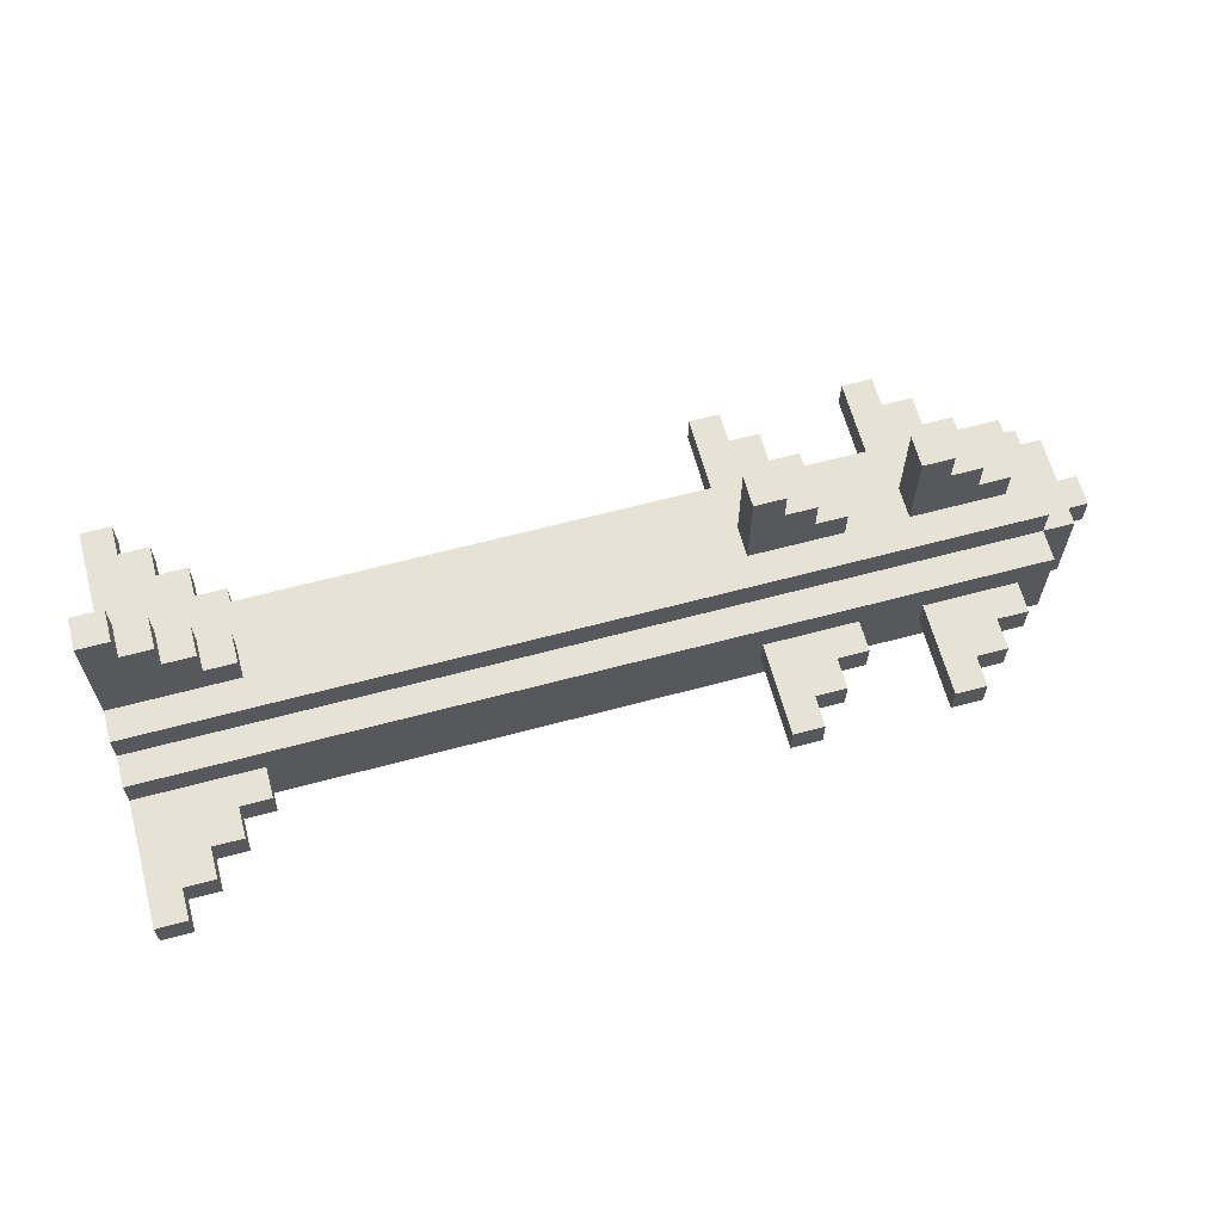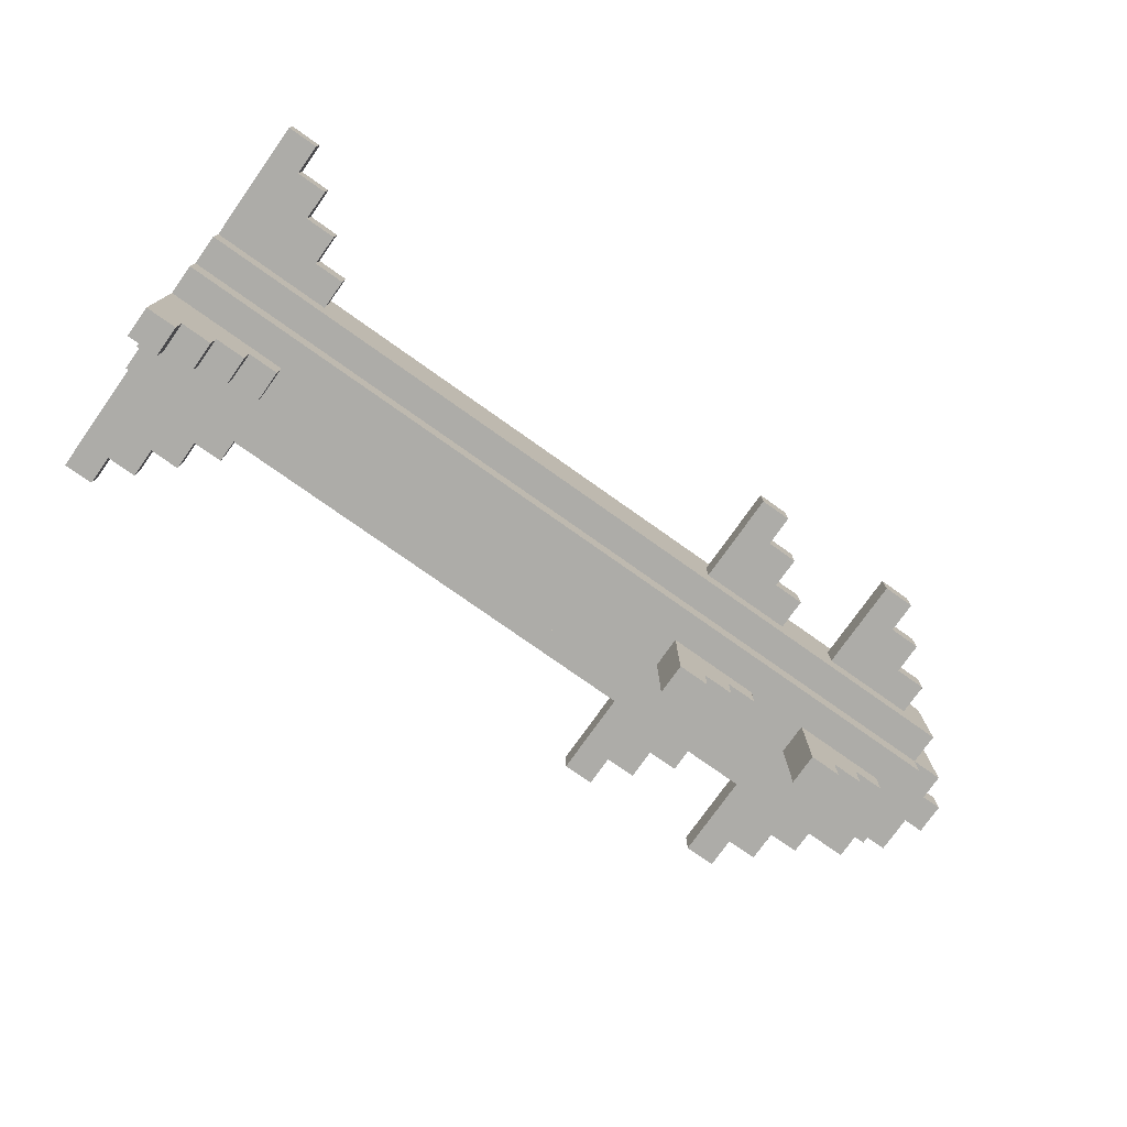
<metadata>
{"format":"obj","ext":"obj","renderer":"f3d","projection":"perspective","resolution":1024,"background":"white","views":[{"elev":63.7,"azim":-15.1,"up":"+Z"},{"elev":-76.7,"azim":-35.3,"up":"+Y"}]}
</metadata>
<code>
v -15 0 0.5
v -15 0 -0.5
v -15 4 1.5
v -15 4 0.5
v -15 4 -0.5
v -15 4 -1.5
v -15 5 2.5
v -15 5 1.5
v -15 5 0.5
v -15 5 -0.5
v -15 5 -1.5
v -15 5 -2.5
v -15 6 6.5
v -15 6 2.5
v -15 6 1.5
v -15 6 0.5
v -15 6 -0.5
v -15 6 -1.5
v -15 6 -2.5
v -15 6 -6.5
v -15 7 6.5
v -15 7 2.5
v -15 7 1.5
v -15 7 0.5
v -15 7 -0.5
v -15 7 -1.5
v -15 7 -2.5
v -15 7 -6.5
v -15 8 2.5
v -15 8 1.5
v -15 8 0.5
v -15 8 -0.5
v -15 8 -1.5
v -15 8 -2.5
v -15 9 1.5
v -15 9 0.5
v -15 9 -0.5
v -15 9 -1.5
v -15 13 0.5
v -15 13 -0.5
v 4 1 0.5
v 4 1 -0.5
v 4 4 0.5
v 4 4 -0.5
v 4 6 5.5
v 4 6 2.5
v 4 6 -2.5
v 4 6 -5.5
v 4 7 5.5
v 4 7 2.5
v 4 7 -2.5
v 4 7 -5.5
v 4 9 0.5
v 4 9 -0.5
v 4 12 0.5
v 4 12 -0.5
v 9 1 0.5
v 9 1 -0.5
v 9 4 0.5
v 9 4 -0.5
v 9 6 5.5
v 9 6 2.5
v 9 6 -2.5
v 9 6 -5.5
v 9 7 5.5
v 9 7 2.5
v 9 7 -2.5
v 9 7 -5.5
v 9 9 0.5
v 9 9 -0.5
v 9 12 0.5
v 9 12 -0.5
v 12 6 0.5
v 12 6 -0.5
v 12 7 0.5
v 12 7 -0.5
v -14 0 0.5
v -14 0 -0.5
v -14 1 0.5
v -14 1 -0.5
v -14 6 6.5
v -14 6 5.5
v -14 6 -5.5
v -14 6 -6.5
v -14 7 6.5
v -14 7 5.5
v -14 7 -5.5
v -14 7 -6.5
v -14 12 0.5
v -14 12 -0.5
v -14 13 0.5
v -14 13 -0.5
v -13 1 0.5
v -13 1 -0.5
v -13 2 0.5
v -13 2 -0.5
v -13 6 5.5
v -13 6 4.5
v -13 6 -4.5
v -13 6 -5.5
v -13 7 5.5
v -13 7 4.5
v -13 7 -4.5
v -13 7 -5.5
v -13 11 0.5
v -13 11 -0.5
v -13 12 0.5
v -13 12 -0.5
v -12 2 0.5
v -12 2 -0.5
v -12 3 0.5
v -12 3 -0.5
v -12 6 4.5
v -12 6 3.5
v -12 6 -3.5
v -12 6 -4.5
v -12 7 4.5
v -12 7 3.5
v -12 7 -3.5
v -12 7 -4.5
v -12 10 0.5
v -12 10 -0.5
v -12 11 0.5
v -12 11 -0.5
v -11 3 0.5
v -11 3 -0.5
v -11 4 0.5
v -11 4 -0.5
v -11 6 3.5
v -11 6 2.5
v -11 6 -2.5
v -11 6 -3.5
v -11 7 3.5
v -11 7 2.5
v -11 7 -2.5
v -11 7 -3.5
v -11 9 0.5
v -11 9 -0.5
v -11 10 0.5
v -11 10 -0.5
v 5 1 0.5
v 5 1 -0.5
v 5 2 0.5
v 5 2 -0.5
v 5 6 5.5
v 5 6 4.5
v 5 6 -4.5
v 5 6 -5.5
v 5 7 5.5
v 5 7 4.5
v 5 7 -4.5
v 5 7 -5.5
v 5 11 0.5
v 5 11 -0.5
v 5 12 0.5
v 5 12 -0.5
v 6 2 0.5
v 6 2 -0.5
v 6 3 0.5
v 6 3 -0.5
v 6 6 4.5
v 6 6 3.5
v 6 6 -3.5
v 6 6 -4.5
v 6 7 4.5
v 6 7 3.5
v 6 7 -3.5
v 6 7 -4.5
v 6 10 0.5
v 6 10 -0.5
v 6 11 0.5
v 6 11 -0.5
v 7 3 0.5
v 7 3 -0.5
v 7 4 0.5
v 7 4 -0.5
v 7 6 3.5
v 7 6 2.5
v 7 6 -2.5
v 7 6 -3.5
v 7 7 3.5
v 7 7 2.5
v 7 7 -2.5
v 7 7 -3.5
v 7 9 0.5
v 7 9 -0.5
v 7 10 0.5
v 7 10 -0.5
v 10 1 0.5
v 10 1 -0.5
v 10 2 0.5
v 10 2 -0.5
v 10 6 5.5
v 10 6 4.5
v 10 6 -4.5
v 10 6 -5.5
v 10 7 5.5
v 10 7 4.5
v 10 7 -4.5
v 10 7 -5.5
v 10 11 0.5
v 10 11 -0.5
v 10 12 0.5
v 10 12 -0.5
v 11 2 0.5
v 11 2 -0.5
v 11 3 0.5
v 11 3 -0.5
v 11 6 4.5
v 11 6 3.5
v 11 6 -3.5
v 11 6 -4.5
v 11 7 4.5
v 11 7 3.5
v 11 7 -3.5
v 11 7 -4.5
v 11 10 0.5
v 11 10 -0.5
v 11 11 0.5
v 11 11 -0.5
v 12 3 0.5
v 12 3 -0.5
v 12 4 0.5
v 12 4 -0.5
v 12 6 3.5
v 12 6 2.5
v 12 6 -2.5
v 12 6 -3.5
v 12 7 3.5
v 12 7 2.5
v 12 7 -2.5
v 12 7 -3.5
v 12 9 0.5
v 12 9 -0.5
v 12 10 0.5
v 12 10 -0.5
v 13 4 1.5
v 13 4 -1.5
v 13 5 2.5
v 13 5 1.5
v 13 5 -1.5
v 13 5 -2.5
v 13 8 2.5
v 13 8 1.5
v 13 8 -1.5
v 13 8 -2.5
v 13 9 1.5
v 13 9 -1.5
v 14 5 1.5
v 14 5 -1.5
v 14 6 0.5
v 14 6 -0.5
v 14 7 0.5
v 14 7 -0.5
v 14 8 1.5
v 14 8 -1.5
v 15 6 0.5
v 15 6 -0.5
v 15 7 0.5
v 15 7 -0.5
v -15 6 6.5
v -15 7 6.5
v -14 6 6.5
v -14 7 6.5
v -14 6 5.5
v -14 7 5.5
v -13 6 5.5
v -13 7 5.5
v 4 6 5.5
v 4 7 5.5
v 5 6 5.5
v 5 7 5.5
v 9 6 5.5
v 9 7 5.5
v 10 6 5.5
v 10 7 5.5
v -13 6 4.5
v -13 7 4.5
v -12 6 4.5
v -12 7 4.5
v 5 6 4.5
v 5 7 4.5
v 6 6 4.5
v 6 7 4.5
v 10 6 4.5
v 10 7 4.5
v 11 6 4.5
v 11 7 4.5
v -12 6 3.5
v -12 7 3.5
v -11 6 3.5
v -11 7 3.5
v 6 6 3.5
v 6 7 3.5
v 7 6 3.5
v 7 7 3.5
v 11 6 3.5
v 11 7 3.5
v 12 6 3.5
v 12 7 3.5
v -15 5 2.5
v -15 6 2.5
v -15 7 2.5
v -15 8 2.5
v -11 6 2.5
v -11 7 2.5
v 4 6 2.5
v 4 7 2.5
v 7 6 2.5
v 7 7 2.5
v 9 6 2.5
v 9 7 2.5
v 12 6 2.5
v 12 7 2.5
v 13 5 2.5
v 13 8 2.5
v -15 4 1.5
v -15 5 1.5
v -15 8 1.5
v -15 9 1.5
v 13 4 1.5
v 13 5 1.5
v 13 8 1.5
v 13 9 1.5
v 14 5 1.5
v 14 8 1.5
v -15 0 0.5
v -15 4 0.5
v -15 9 0.5
v -15 13 0.5
v -14 0 0.5
v -14 1 0.5
v -14 12 0.5
v -14 13 0.5
v -13 1 0.5
v -13 2 0.5
v -13 11 0.5
v -13 12 0.5
v -12 2 0.5
v -12 3 0.5
v -12 10 0.5
v -12 11 0.5
v -11 3 0.5
v -11 4 0.5
v -11 9 0.5
v -11 10 0.5
v 4 1 0.5
v 4 4 0.5
v 4 9 0.5
v 4 12 0.5
v 5 1 0.5
v 5 2 0.5
v 5 11 0.5
v 5 12 0.5
v 6 2 0.5
v 6 3 0.5
v 6 10 0.5
v 6 11 0.5
v 7 3 0.5
v 7 4 0.5
v 7 9 0.5
v 7 10 0.5
v 9 1 0.5
v 9 4 0.5
v 9 9 0.5
v 9 12 0.5
v 10 1 0.5
v 10 2 0.5
v 10 11 0.5
v 10 12 0.5
v 11 2 0.5
v 11 3 0.5
v 11 10 0.5
v 11 11 0.5
v 12 3 0.5
v 12 4 0.5
v 12 9 0.5
v 12 10 0.5
v 14 6 0.5
v 14 7 0.5
v 15 6 0.5
v 15 7 0.5
v -15 6 -0.5
v -15 7 -0.5
v 12 6 -0.5
v 12 7 -0.5
v -15 6 0.5
v -15 7 0.5
v 12 6 0.5
v 12 7 0.5
v -15 0 -0.5
v -15 4 -0.5
v -15 9 -0.5
v -15 13 -0.5
v -14 0 -0.5
v -14 1 -0.5
v -14 12 -0.5
v -14 13 -0.5
v -13 1 -0.5
v -13 2 -0.5
v -13 11 -0.5
v -13 12 -0.5
v -12 2 -0.5
v -12 3 -0.5
v -12 10 -0.5
v -12 11 -0.5
v -11 3 -0.5
v -11 4 -0.5
v -11 9 -0.5
v -11 10 -0.5
v 4 1 -0.5
v 4 4 -0.5
v 4 9 -0.5
v 4 12 -0.5
v 5 1 -0.5
v 5 2 -0.5
v 5 11 -0.5
v 5 12 -0.5
v 6 2 -0.5
v 6 3 -0.5
v 6 10 -0.5
v 6 11 -0.5
v 7 3 -0.5
v 7 4 -0.5
v 7 9 -0.5
v 7 10 -0.5
v 9 1 -0.5
v 9 4 -0.5
v 9 9 -0.5
v 9 12 -0.5
v 10 1 -0.5
v 10 2 -0.5
v 10 11 -0.5
v 10 12 -0.5
v 11 2 -0.5
v 11 3 -0.5
v 11 10 -0.5
v 11 11 -0.5
v 12 3 -0.5
v 12 4 -0.5
v 12 9 -0.5
v 12 10 -0.5
v 14 6 -0.5
v 14 7 -0.5
v 15 6 -0.5
v 15 7 -0.5
v -15 4 -1.5
v -15 5 -1.5
v -15 8 -1.5
v -15 9 -1.5
v 13 4 -1.5
v 13 5 -1.5
v 13 8 -1.5
v 13 9 -1.5
v 14 5 -1.5
v 14 8 -1.5
v -15 5 -2.5
v -15 6 -2.5
v -15 7 -2.5
v -15 8 -2.5
v -11 6 -2.5
v -11 7 -2.5
v 4 6 -2.5
v 4 7 -2.5
v 7 6 -2.5
v 7 7 -2.5
v 9 6 -2.5
v 9 7 -2.5
v 12 6 -2.5
v 12 7 -2.5
v 13 5 -2.5
v 13 8 -2.5
v -12 6 -3.5
v -12 7 -3.5
v -11 6 -3.5
v -11 7 -3.5
v 6 6 -3.5
v 6 7 -3.5
v 7 6 -3.5
v 7 7 -3.5
v 11 6 -3.5
v 11 7 -3.5
v 12 6 -3.5
v 12 7 -3.5
v -13 6 -4.5
v -13 7 -4.5
v -12 6 -4.5
v -12 7 -4.5
v 5 6 -4.5
v 5 7 -4.5
v 6 6 -4.5
v 6 7 -4.5
v 10 6 -4.5
v 10 7 -4.5
v 11 6 -4.5
v 11 7 -4.5
v -14 6 -5.5
v -14 7 -5.5
v -13 6 -5.5
v -13 7 -5.5
v 4 6 -5.5
v 4 7 -5.5
v 5 6 -5.5
v 5 7 -5.5
v 9 6 -5.5
v 9 7 -5.5
v 10 6 -5.5
v 10 7 -5.5
v -15 6 -6.5
v -15 7 -6.5
v -14 6 -6.5
v -14 7 -6.5
v -15 0 0.5
v -14 0 0.5
v -15 0 -0.5
v -14 0 -0.5
v -14 1 0.5
v -13 1 0.5
v 4 1 0.5
v 5 1 0.5
v 9 1 0.5
v 10 1 0.5
v -14 1 -0.5
v -13 1 -0.5
v 4 1 -0.5
v 5 1 -0.5
v 9 1 -0.5
v 10 1 -0.5
v -13 2 0.5
v -12 2 0.5
v 5 2 0.5
v 6 2 0.5
v 10 2 0.5
v 11 2 0.5
v -13 2 -0.5
v -12 2 -0.5
v 5 2 -0.5
v 6 2 -0.5
v 10 2 -0.5
v 11 2 -0.5
v -12 3 0.5
v -11 3 0.5
v 6 3 0.5
v 7 3 0.5
v 11 3 0.5
v 12 3 0.5
v -12 3 -0.5
v -11 3 -0.5
v 6 3 -0.5
v 7 3 -0.5
v 11 3 -0.5
v 12 3 -0.5
v -15 4 1.5
v 13 4 1.5
v -15 4 0.5
v -11 4 0.5
v 4 4 0.5
v 7 4 0.5
v 9 4 0.5
v 12 4 0.5
v -15 4 -0.5
v -11 4 -0.5
v 4 4 -0.5
v 7 4 -0.5
v 9 4 -0.5
v 12 4 -0.5
v -15 4 -1.5
v 13 4 -1.5
v -15 5 2.5
v 13 5 2.5
v -15 5 1.5
v 13 5 1.5
v 14 5 1.5
v -15 5 -1.5
v 13 5 -1.5
v 14 5 -1.5
v -15 5 -2.5
v 13 5 -2.5
v -15 6 6.5
v -14 6 6.5
v -14 6 5.5
v -13 6 5.5
v 4 6 5.5
v 5 6 5.5
v 9 6 5.5
v 10 6 5.5
v -13 6 4.5
v -12 6 4.5
v 5 6 4.5
v 6 6 4.5
v 10 6 4.5
v 11 6 4.5
v -12 6 3.5
v -11 6 3.5
v 6 6 3.5
v 7 6 3.5
v 11 6 3.5
v 12 6 3.5
v -15 6 2.5
v -11 6 2.5
v 4 6 2.5
v 7 6 2.5
v 9 6 2.5
v 12 6 2.5
v 14 6 0.5
v 15 6 0.5
v 14 6 -0.5
v 15 6 -0.5
v -15 6 -2.5
v -11 6 -2.5
v 4 6 -2.5
v 7 6 -2.5
v 9 6 -2.5
v 12 6 -2.5
v -12 6 -3.5
v -11 6 -3.5
v 6 6 -3.5
v 7 6 -3.5
v 11 6 -3.5
v 12 6 -3.5
v -13 6 -4.5
v -12 6 -4.5
v 5 6 -4.5
v 6 6 -4.5
v 10 6 -4.5
v 11 6 -4.5
v -14 6 -5.5
v -13 6 -5.5
v 4 6 -5.5
v 5 6 -5.5
v 9 6 -5.5
v 10 6 -5.5
v -15 6 -6.5
v -14 6 -6.5
v -15 7 0.5
v 12 7 0.5
v -15 7 -0.5
v 12 7 -0.5
v -15 6 0.5
v 12 6 0.5
v -15 6 -0.5
v 12 6 -0.5
v -15 7 6.5
v -14 7 6.5
v -14 7 5.5
v -13 7 5.5
v 4 7 5.5
v 5 7 5.5
v 9 7 5.5
v 10 7 5.5
v -13 7 4.5
v -12 7 4.5
v 5 7 4.5
v 6 7 4.5
v 10 7 4.5
v 11 7 4.5
v -12 7 3.5
v -11 7 3.5
v 6 7 3.5
v 7 7 3.5
v 11 7 3.5
v 12 7 3.5
v -15 7 2.5
v -11 7 2.5
v 4 7 2.5
v 7 7 2.5
v 9 7 2.5
v 12 7 2.5
v 14 7 0.5
v 15 7 0.5
v 14 7 -0.5
v 15 7 -0.5
v -15 7 -2.5
v -11 7 -2.5
v 4 7 -2.5
v 7 7 -2.5
v 9 7 -2.5
v 12 7 -2.5
v -12 7 -3.5
v -11 7 -3.5
v 6 7 -3.5
v 7 7 -3.5
v 11 7 -3.5
v 12 7 -3.5
v -13 7 -4.5
v -12 7 -4.5
v 5 7 -4.5
v 6 7 -4.5
v 10 7 -4.5
v 11 7 -4.5
v -14 7 -5.5
v -13 7 -5.5
v 4 7 -5.5
v 5 7 -5.5
v 9 7 -5.5
v 10 7 -5.5
v -15 7 -6.5
v -14 7 -6.5
v -15 8 2.5
v 13 8 2.5
v -15 8 1.5
v 13 8 1.5
v 14 8 1.5
v -15 8 -1.5
v 13 8 -1.5
v 14 8 -1.5
v -15 8 -2.5
v 13 8 -2.5
v -15 9 1.5
v 13 9 1.5
v -15 9 0.5
v -11 9 0.5
v 4 9 0.5
v 7 9 0.5
v 9 9 0.5
v 12 9 0.5
v -15 9 -0.5
v -11 9 -0.5
v 4 9 -0.5
v 7 9 -0.5
v 9 9 -0.5
v 12 9 -0.5
v -15 9 -1.5
v 13 9 -1.5
v -12 10 0.5
v -11 10 0.5
v 6 10 0.5
v 7 10 0.5
v 11 10 0.5
v 12 10 0.5
v -12 10 -0.5
v -11 10 -0.5
v 6 10 -0.5
v 7 10 -0.5
v 11 10 -0.5
v 12 10 -0.5
v -13 11 0.5
v -12 11 0.5
v 5 11 0.5
v 6 11 0.5
v 10 11 0.5
v 11 11 0.5
v -13 11 -0.5
v -12 11 -0.5
v 5 11 -0.5
v 6 11 -0.5
v 10 11 -0.5
v 11 11 -0.5
v -14 12 0.5
v -13 12 0.5
v 4 12 0.5
v 5 12 0.5
v 9 12 0.5
v 10 12 0.5
v -14 12 -0.5
v -13 12 -0.5
v 4 12 -0.5
v 5 12 -0.5
v 9 12 -0.5
v 10 12 -0.5
v -15 13 0.5
v -14 13 0.5
v -15 13 -0.5
v -14 13 -0.5
f 4 2 1
f 5 2 4
f 8 4 3
f 9 5 4
f 9 4 8
f 10 6 5
f 10 5 9
f 11 6 10
f 14 8 7
f 15 9 8
f 15 10 9
f 15 8 14
f 15 11 10
f 16 11 15
f 17 11 16
f 18 12 11
f 18 11 17
f 19 12 18
f 21 14 13
f 22 15 14
f 22 14 21
f 22 16 15
f 23 16 22
f 24 16 23
f 25 19 18
f 25 18 17
f 26 19 25
f 27 20 19
f 27 19 26
f 28 20 27
f 29 23 22
f 30 26 25
f 30 23 29
f 30 24 23
f 30 25 24
f 31 26 30
f 32 26 31
f 33 27 26
f 33 26 32
f 34 27 33
f 35 31 30
f 36 32 31
f 36 31 35
f 37 33 32
f 37 32 36
f 38 33 37
f 39 37 36
f 40 37 39
f 43 42 41
f 44 42 43
f 49 46 45
f 50 46 49
f 51 48 47
f 52 48 51
f 55 54 53
f 56 54 55
f 59 58 57
f 60 58 59
f 65 62 61
f 66 62 65
f 67 64 63
f 68 64 67
f 71 70 69
f 72 70 71
f 75 74 73
f 76 74 75
f 77 78 79
f 79 78 80
f 81 82 85
f 85 82 86
f 83 84 87
f 87 84 88
f 89 90 91
f 91 90 92
f 93 94 95
f 95 94 96
f 97 98 101
f 101 98 102
f 99 100 103
f 103 100 104
f 105 106 107
f 107 106 108
f 109 110 111
f 111 110 112
f 113 114 117
f 117 114 118
f 115 116 119
f 119 116 120
f 121 122 123
f 123 122 124
f 125 126 127
f 127 126 128
f 129 130 133
f 133 130 134
f 131 132 135
f 135 132 136
f 137 138 139
f 139 138 140
f 141 142 143
f 143 142 144
f 145 146 149
f 149 146 150
f 147 148 151
f 151 148 152
f 153 154 155
f 155 154 156
f 157 158 159
f 159 158 160
f 161 162 165
f 165 162 166
f 163 164 167
f 167 164 168
f 169 170 171
f 171 170 172
f 173 174 175
f 175 174 176
f 177 178 181
f 181 178 182
f 179 180 183
f 183 180 184
f 185 186 187
f 187 186 188
f 189 190 191
f 191 190 192
f 193 194 197
f 197 194 198
f 195 196 199
f 199 196 200
f 201 202 203
f 203 202 204
f 205 206 207
f 207 206 208
f 209 210 213
f 213 210 214
f 211 212 215
f 215 212 216
f 217 218 219
f 219 218 220
f 221 222 223
f 223 222 224
f 225 226 229
f 229 226 230
f 227 228 231
f 231 228 232
f 233 234 235
f 235 234 236
f 237 238 240
f 240 238 241
f 239 240 243
f 243 240 244
f 241 242 245
f 245 242 246
f 244 245 247
f 247 245 248
f 249 250 251
f 251 250 252
f 249 251 253
f 252 250 254
f 249 253 255
f 253 254 255
f 254 250 256
f 255 254 256
f 257 258 259
f 259 258 260
f 263 262 261
f 264 262 263
f 267 266 265
f 268 266 267
f 271 270 269
f 272 270 271
f 275 274 273
f 276 274 275
f 279 278 277
f 280 278 279
f 283 282 281
f 284 282 283
f 287 286 285
f 288 286 287
f 291 290 289
f 292 290 291
f 295 294 293
f 296 294 295
f 299 298 297
f 300 298 299
f 305 302 301
f 306 304 303
f 307 305 301
f 307 306 305
f 308 304 306
f 308 306 307
f 309 307 301
f 310 304 308
f 311 309 301
f 311 310 309
f 312 304 310
f 312 310 311
f 313 311 301
f 314 304 312
f 315 313 301
f 315 314 313
f 316 304 314
f 316 314 315
f 321 318 317
f 322 318 321
f 323 320 319
f 324 320 323
f 325 323 322
f 326 323 325
f 331 328 327
f 332 328 331
f 333 330 329
f 334 330 333
f 335 328 332
f 336 328 335
f 337 333 329
f 338 333 337
f 339 328 336
f 340 328 339
f 341 337 329
f 342 337 341
f 343 328 340
f 344 328 343
f 345 341 329
f 346 341 345
f 351 348 347
f 352 348 351
f 353 350 349
f 354 350 353
f 355 348 352
f 356 348 355
f 357 353 349
f 358 353 357
f 359 348 356
f 360 348 359
f 361 357 349
f 362 357 361
f 367 364 363
f 368 364 367
f 369 366 365
f 370 366 369
f 371 364 368
f 372 364 371
f 373 369 365
f 374 369 373
f 375 364 372
f 376 364 375
f 377 373 365
f 378 373 377
f 381 380 379
f 382 380 381
f 385 384 383
f 386 384 385
f 387 388 389
f 389 388 390
f 391 392 395
f 395 392 396
f 393 394 397
f 397 394 398
f 396 392 399
f 399 392 400
f 393 397 401
f 401 397 402
f 400 392 403
f 403 392 404
f 393 401 405
f 405 401 406
f 404 392 407
f 407 392 408
f 393 405 409
f 409 405 410
f 411 412 415
f 415 412 416
f 413 414 417
f 417 414 418
f 416 412 419
f 419 412 420
f 413 417 421
f 421 417 422
f 420 412 423
f 423 412 424
f 413 421 425
f 425 421 426
f 427 428 431
f 431 428 432
f 429 430 433
f 433 430 434
f 432 428 435
f 435 428 436
f 429 433 437
f 437 433 438
f 436 428 439
f 439 428 440
f 429 437 441
f 441 437 442
f 443 444 445
f 445 444 446
f 447 448 451
f 451 448 452
f 449 450 453
f 453 450 454
f 452 453 455
f 455 453 456
f 457 458 461
f 459 460 462
f 457 461 463
f 461 462 463
f 462 460 464
f 463 462 464
f 457 463 465
f 464 460 466
f 457 465 467
f 465 466 467
f 466 460 468
f 467 466 468
f 457 467 469
f 468 460 470
f 457 469 471
f 469 470 471
f 470 460 472
f 471 470 472
f 473 474 475
f 475 474 476
f 477 478 479
f 479 478 480
f 481 482 483
f 483 482 484
f 485 486 487
f 487 486 488
f 489 490 491
f 491 490 492
f 493 494 495
f 495 494 496
f 497 498 499
f 499 498 500
f 501 502 503
f 503 502 504
f 505 506 507
f 507 506 508
f 509 510 511
f 511 510 512
f 515 514 513
f 516 514 515
f 523 518 517
f 524 518 523
f 525 520 519
f 526 520 525
f 527 522 521
f 528 522 527
f 535 530 529
f 536 530 535
f 537 532 531
f 538 532 537
f 539 534 533
f 540 534 539
f 547 542 541
f 548 542 547
f 549 544 543
f 550 544 549
f 551 546 545
f 552 546 551
f 555 554 553
f 556 554 555
f 557 554 556
f 558 554 557
f 559 554 558
f 560 554 559
f 562 557 556
f 563 557 562
f 564 559 558
f 565 559 564
f 566 554 560
f 567 565 564
f 567 566 565
f 567 563 562
f 567 562 561
f 567 564 563
f 568 554 566
f 568 566 567
f 571 570 569
f 572 570 571
f 575 573 572
f 576 573 575
f 577 575 574
f 578 575 577
f 581 580 579
f 587 582 581
f 589 584 583
f 591 586 585
f 593 588 587
f 595 590 589
f 597 592 591
f 599 581 579
f 599 594 593
f 599 587 581
f 599 593 587
f 600 594 599
f 601 596 595
f 601 595 589
f 601 589 583
f 602 596 601
f 603 598 597
f 603 597 591
f 603 591 585
f 604 598 603
f 607 606 605
f 608 606 607
f 615 610 609
f 616 610 615
f 617 612 611
f 618 612 617
f 619 614 613
f 620 614 619
f 621 615 609
f 622 615 621
f 623 617 611
f 624 617 623
f 625 619 613
f 626 619 625
f 627 621 609
f 628 621 627
f 629 623 611
f 630 623 629
f 631 625 613
f 632 625 631
f 633 627 609
f 634 627 633
f 637 636 635
f 638 636 637
f 639 640 641
f 641 640 642
f 643 644 645
f 645 646 651
f 647 648 653
f 649 650 655
f 651 652 657
f 653 654 659
f 655 656 661
f 643 645 663
f 657 658 663
f 645 651 663
f 651 657 663
f 663 658 664
f 659 660 665
f 653 659 665
f 647 653 665
f 665 660 666
f 661 662 667
f 655 661 667
f 649 655 667
f 667 662 668
f 669 670 671
f 671 670 672
f 673 674 679
f 679 674 680
f 675 676 681
f 681 676 682
f 677 678 683
f 683 678 684
f 673 679 685
f 685 679 686
f 675 681 687
f 687 681 688
f 677 683 689
f 689 683 690
f 673 685 691
f 691 685 692
f 675 687 693
f 693 687 694
f 677 689 695
f 695 689 696
f 673 691 697
f 697 691 698
f 699 700 701
f 701 700 702
f 702 703 705
f 705 703 706
f 704 705 707
f 707 705 708
f 709 710 711
f 711 710 712
f 712 710 713
f 713 710 714
f 714 710 715
f 715 710 716
f 712 713 718
f 718 713 719
f 714 715 720
f 720 715 721
f 716 710 722
f 720 721 723
f 721 722 723
f 718 719 723
f 717 718 723
f 719 720 723
f 722 710 724
f 723 722 724
f 725 726 731
f 731 726 732
f 727 728 733
f 733 728 734
f 729 730 735
f 735 730 736
f 737 738 743
f 743 738 744
f 739 740 745
f 745 740 746
f 741 742 747
f 747 742 748
f 749 750 755
f 755 750 756
f 751 752 757
f 757 752 758
f 753 754 759
f 759 754 760
f 761 762 763
f 763 762 764

</code>
